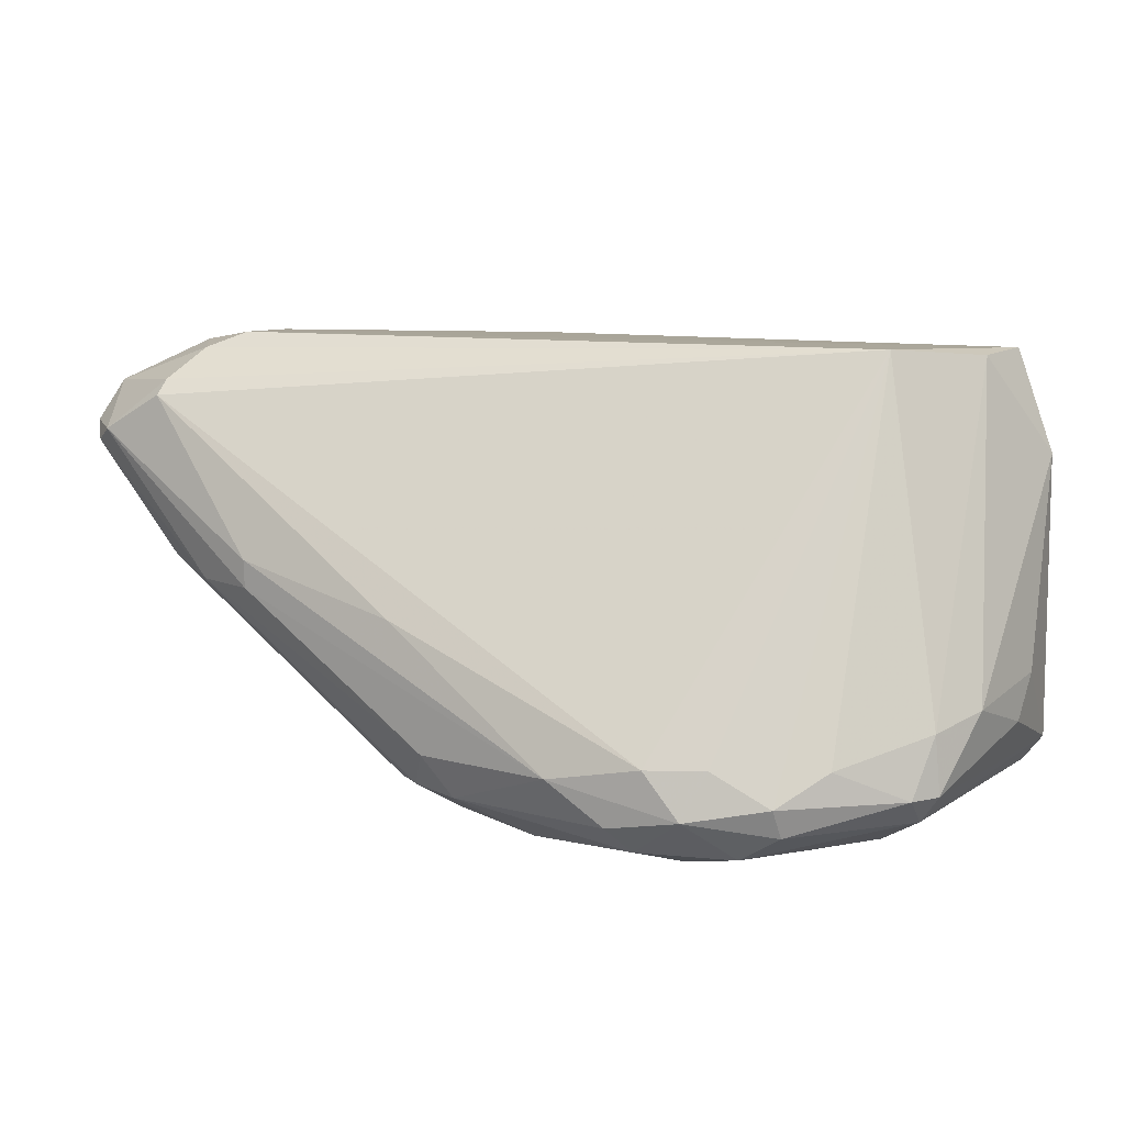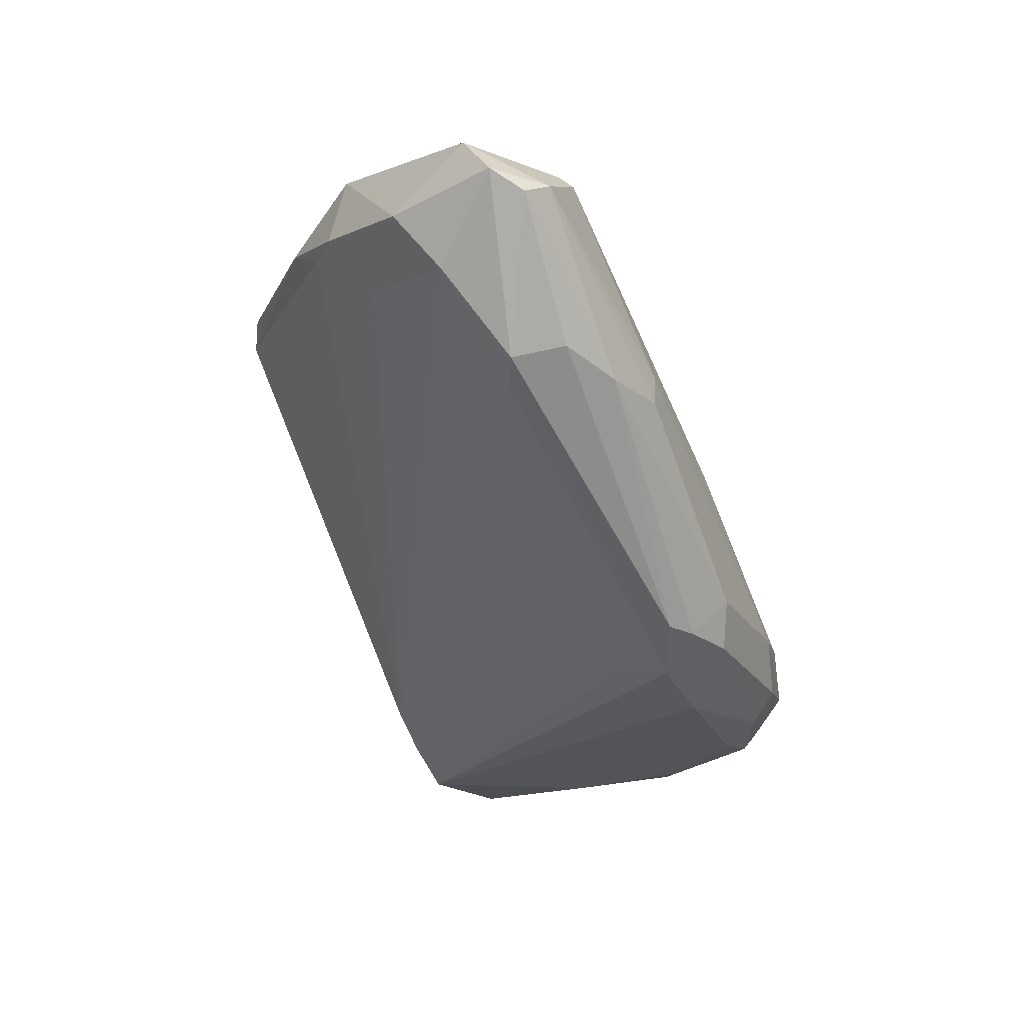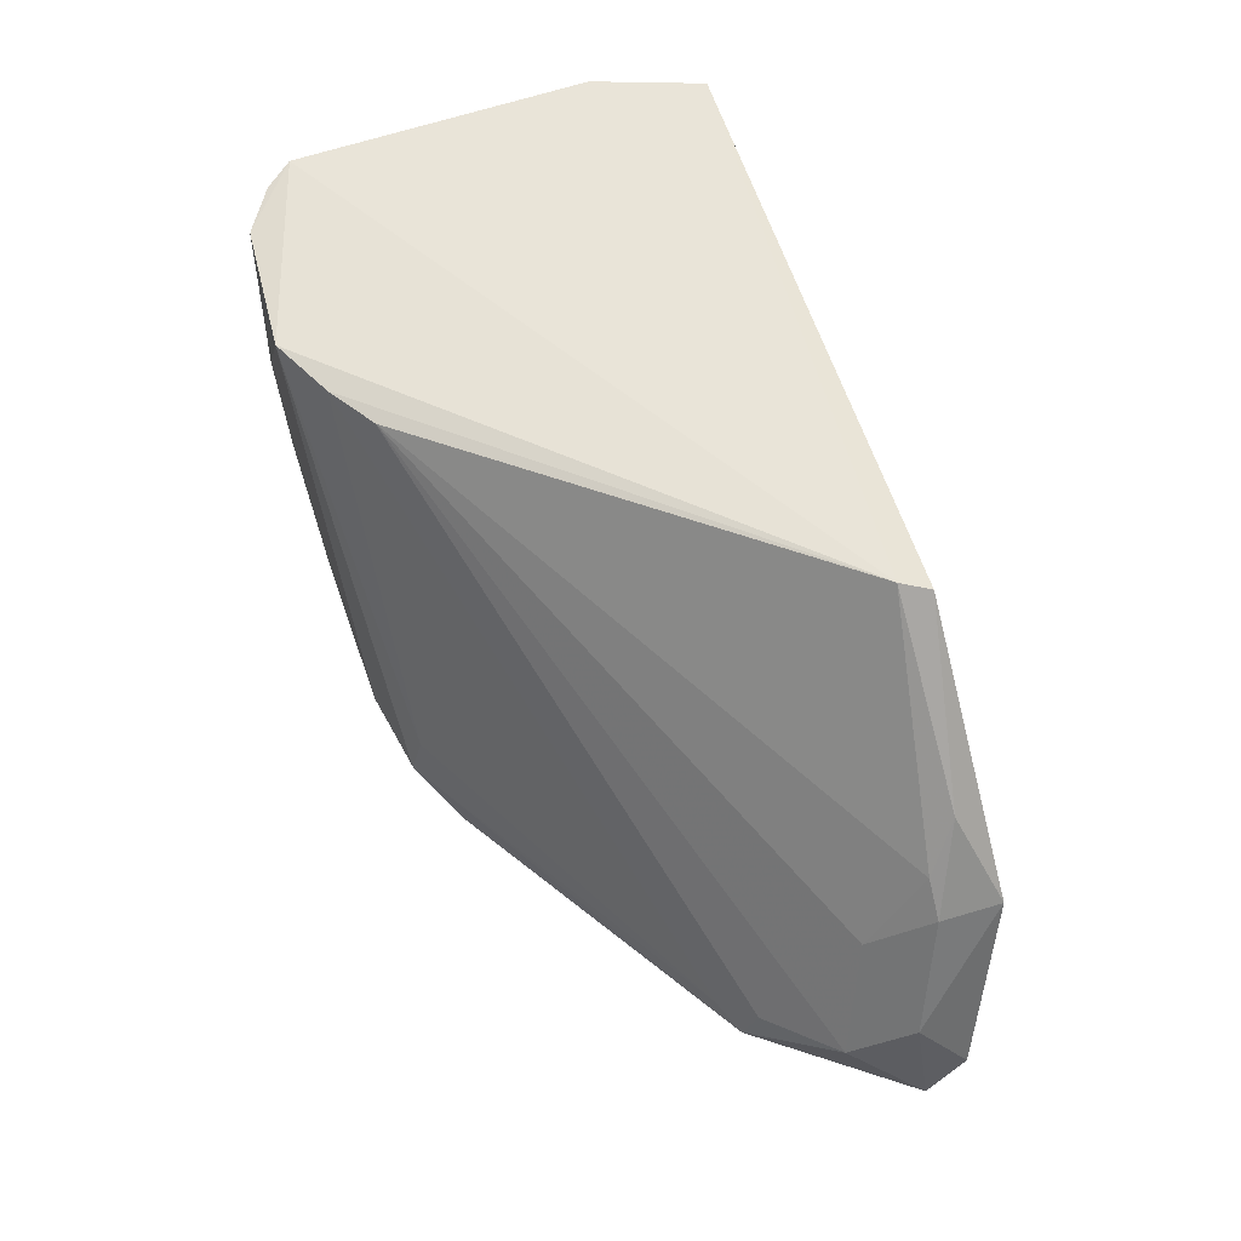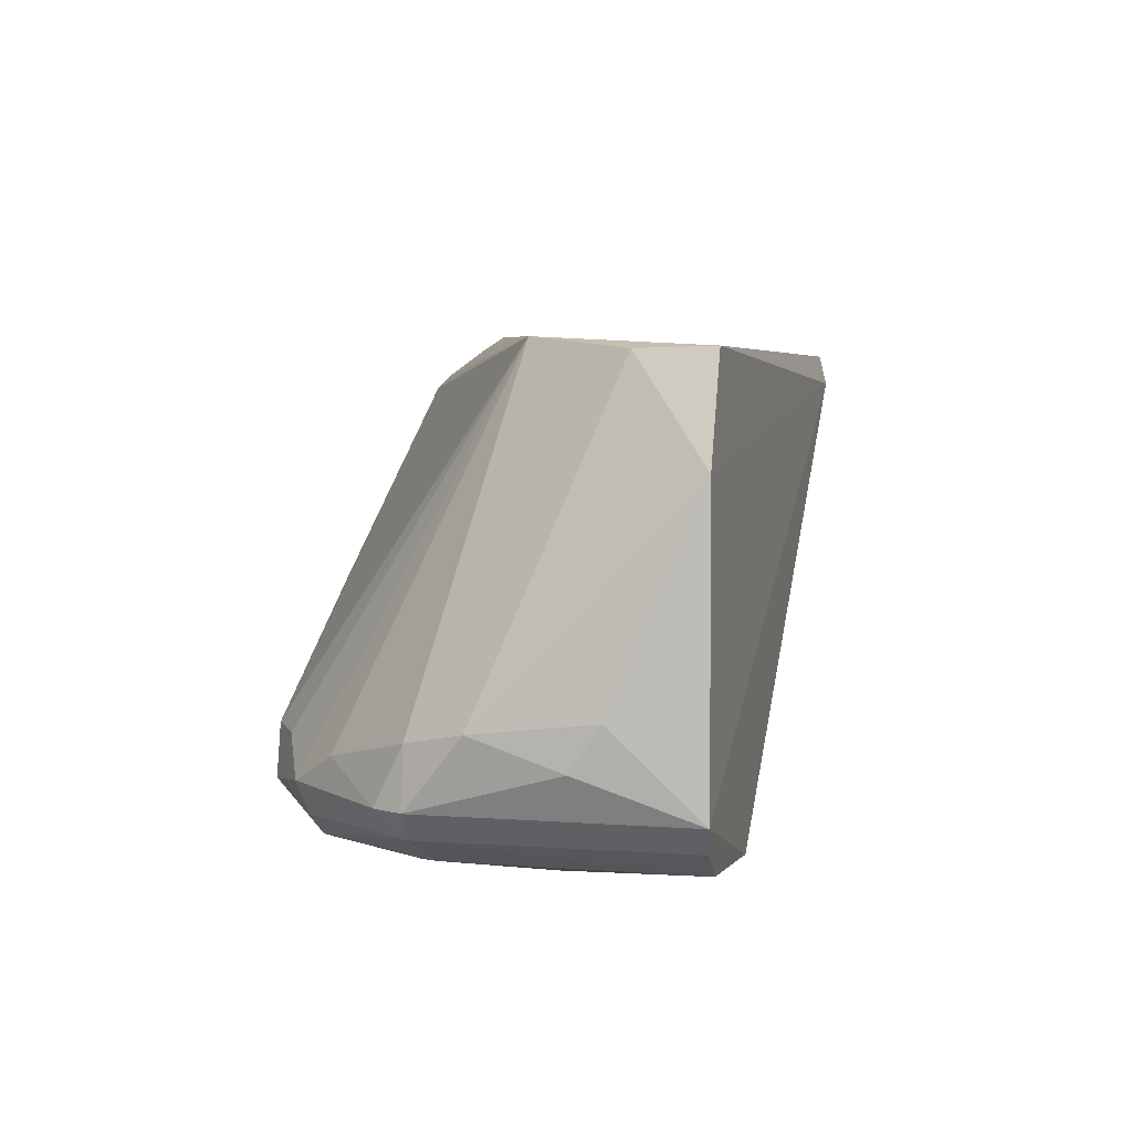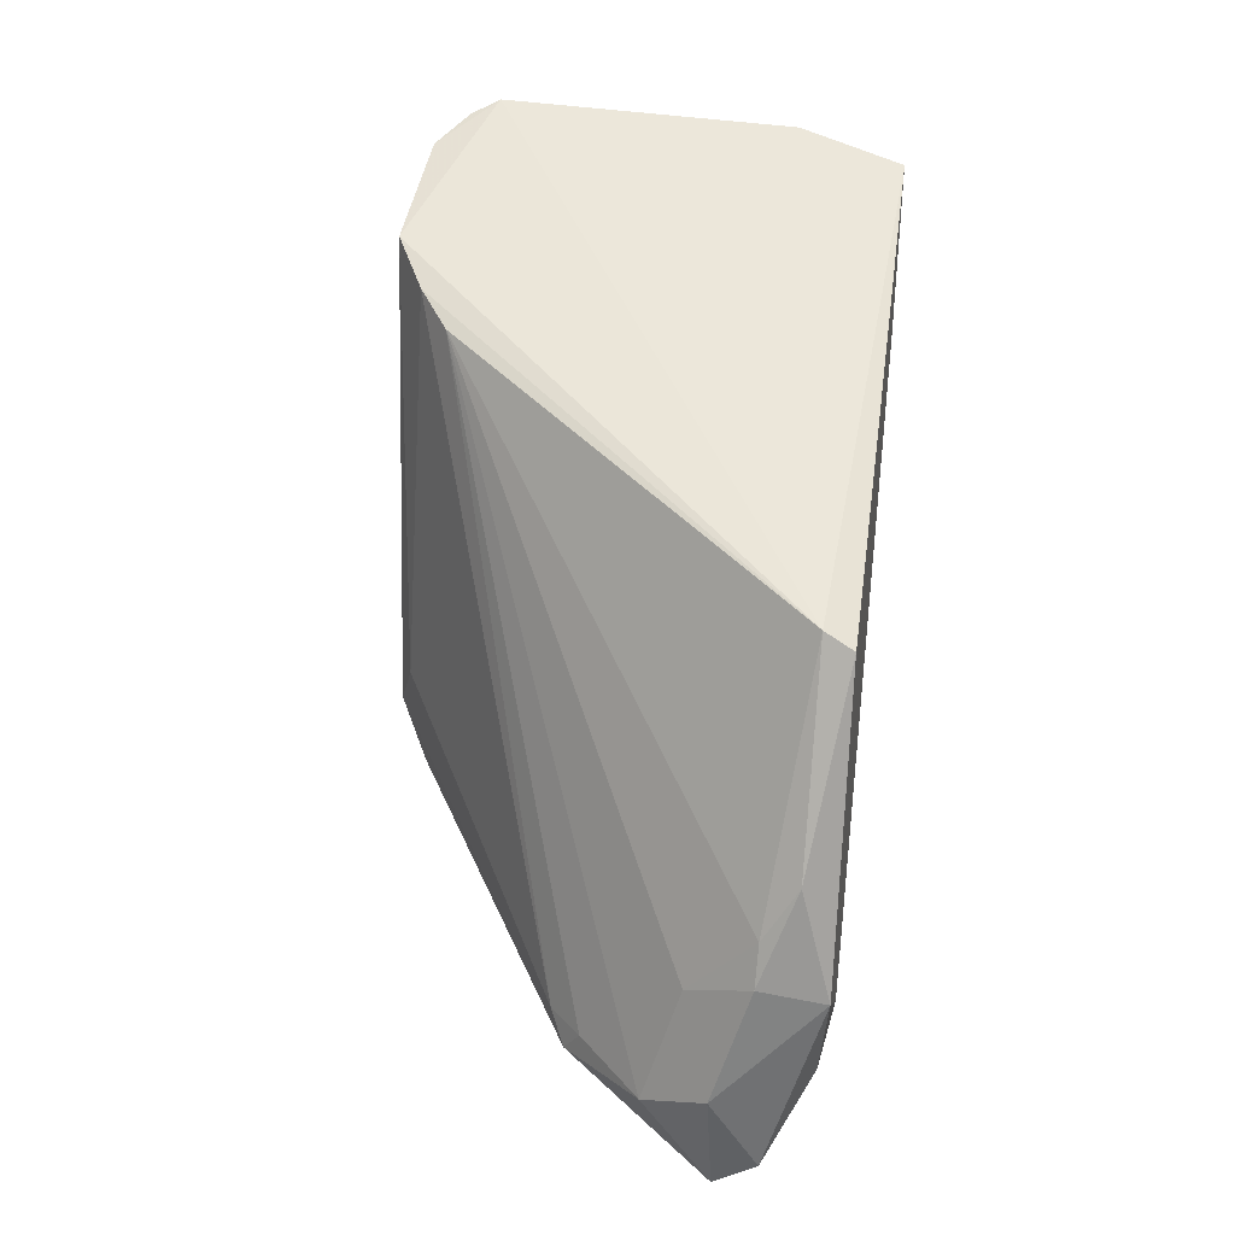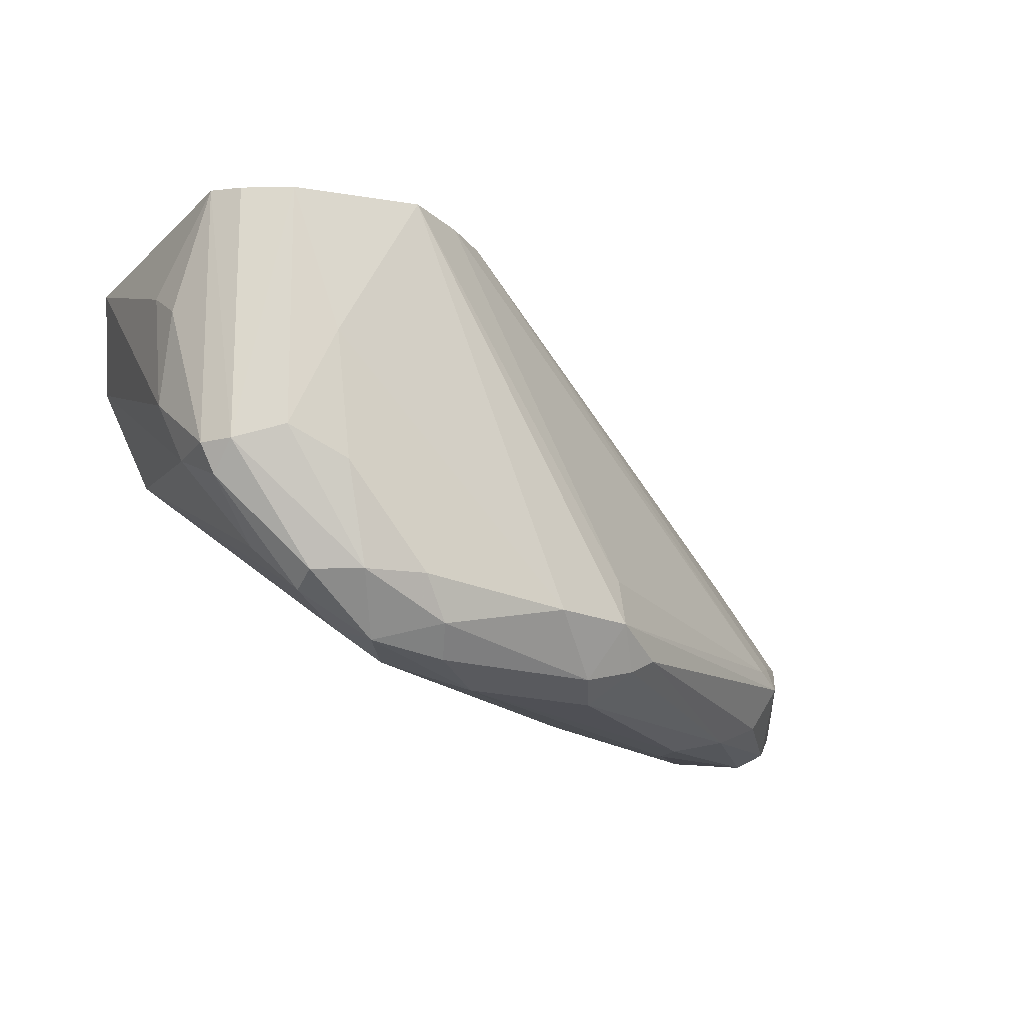
<metadata>
{"format":"obj","ext":"obj","renderer":"f3d","projection":"perspective","resolution":1024,"background":"white","views":[{"elev":10.8,"azim":-147.6,"up":"+Y"},{"elev":-22.6,"azim":114.2,"up":"+Y"},{"elev":63.9,"azim":70.9,"up":"+Z"},{"elev":5.9,"azim":-79.1,"up":"+Y"},{"elev":56.6,"azim":96.7,"up":"+Z"},{"elev":-18.3,"azim":-31.7,"up":"+Z"}]}
</metadata>
<code>
v 0.3577 -0.04148 0.06807
v -0.2976 -0.804 -0.9806
v -0.4151 -0.892 -0.9492
v -0.854 -0.01862 -0.169
v -0.541 -0.9838 0.004899
v 0.9795 -0.2005 -0.8409
v -0.9516 -0.844 -0.01321
v 0.6999 -0.0292 -0.7907
v 0.7639 -0.5065 -0.7907
v -0.9128 -0.8411 -0.6261
v -0.732 0.002603 -0.3772
v 0 -0.949 -0.8289
v -0.8621 -0.01397 -0.01168
v 0.7956 -0.1565 -0.3772
v 0.732 -0.1247 -0.9181
v -0.491 -0.7664 -0.9377
v -0.6878 -0.985 -0.5939
v 0.5864 -0.5065 -0.9442
v -0.3182 -0.8564 0.004899
v 0.7907 -0.02004 -0.4133
v -0.978 -0.6897 -0.4433
v 0.3312 -0.1017 0.08468
v -0.9463 -0.2318 -0.01593
v -0.7191 -0.8359 -0.8338
v 0.8911 -0.3474 -0.6953
v -0.818 -0.9608 -0.01956
v 0.05836 -0.886 -0.9132
v 0.6365 0.002603 -0.7271
v -0.1773 -0.9797 -0.8296
v -0.6322 -0.9579 -0.8053
v 0.4461 -0.5065 -0.9803
v -0.9047 -0.8985 -0.5647
v 0.9629 -0.1154 -0.7751
v -0.9323 -0.7169 -0.5645
v 0.8742 -0.2051 -0.9264
v -0.4138 -0.9201 0.004899
v 0 -0.8016 -0.9768
v -0.9848 -0.7526 -0.2582
v 0.923 -0.2201 -0.5997
v 0 -0.9251 -0.7276
v 0.08654 -0.5353 -0.9667
v 0.7639 -0.2838 -0.4726
v 0.7124 -0.4769 -0.8902
v 0.6999 -0.5382 -0.7589
v 0.4471 -0.447 -0.9813
v 0.811 -0.02598 -0.6546
v 0.6684 -0.0928 -0.2179
v 0.732 -0.1565 -0.3134
v -0.8108 -0.9569 -0.5344
v -0.7953 -0.7715 -0.74
v 0.1161 -0.884 -0.882
v -0.7205 -0.9868 -0.3243
v -0.9445 -0.8415 -0.5653
v -0.9861 -0.6605 -0.1963
v -0.5056 -0.9824 -0.8017
v -0.05887 -0.8893 -0.9462
v -0.6043 -0.7654 -0.8785
v -0.5662 -0.864 -0.9217
v -0.4448 -0.9511 -0.8899
v -0.7241 -0.8986 -0.806
v 0.9281 -0.2371 -0.8936
v 0.7639 -0.4747 -0.7271
v 0.732 -0.0928 -0.8861
v -0.9092 -0.9004 -0.0194
f 32 26 64
f 11 4 13
f 11 15 16
f 7 5 22
f 1 13 22
f 13 4 23
f 4 21 23
f 7 22 23
f 22 13 23
f 9 6 25
f 5 7 26
f 8 11 28
f 13 1 28
f 11 13 28
f 1 20 28
f 12 5 29
f 4 11 34
f 21 4 34
f 18 31 35
f 33 6 35
f 22 5 36
f 19 22 36
f 18 27 37
f 2 31 37
f 31 18 37
f 20 14 39
f 25 6 39
f 6 33 39
f 33 20 39
f 5 12 40
f 36 5 40
f 16 15 41
f 2 16 41
f 19 25 42
f 39 14 42
f 25 39 42
f 12 9 44
f 19 36 44
f 40 12 44
f 36 40 44
f 31 2 45
f 15 35 45
f 35 31 45
f 41 15 45
f 2 41 45
f 8 28 46
f 28 20 46
f 33 8 46
f 20 33 46
f 20 1 47
f 14 20 47
f 1 22 47
f 47 22 48
f 22 19 48
f 42 14 48
f 19 42 48
f 14 47 48
f 30 17 49
f 26 32 49
f 32 30 49
f 24 10 50
f 11 24 50
f 34 11 50
f 10 34 50
f 9 12 51
f 12 27 51
f 27 18 51
f 43 9 51
f 18 43 51
f 5 26 52
f 29 5 52
f 49 17 52
f 26 49 52
f 32 7 53
f 10 32 53
f 34 10 53
f 21 34 53
f 38 21 53
f 7 38 53
f 7 23 54
f 23 21 54
f 21 38 54
f 38 7 54
f 17 30 55
f 29 52 55
f 52 17 55
f 3 2 56
f 27 12 56
f 12 29 56
f 2 37 56
f 37 27 56
f 11 16 57
f 24 11 57
f 24 57 58
f 2 3 58
f 16 2 58
f 57 16 58
f 30 58 59
f 29 55 59
f 55 30 59
f 3 56 59
f 56 29 59
f 58 3 59
f 10 24 60
f 32 10 60
f 30 32 60
f 24 58 60
f 58 30 60
f 6 9 61
f 35 6 61
f 18 35 61
f 9 43 61
f 43 18 61
f 9 25 62
f 25 19 62
f 44 9 62
f 19 44 62
f 11 8 63
f 15 11 63
f 8 33 63
f 35 15 63
f 33 35 63
f 26 7 64
f 7 32 64

</code>
